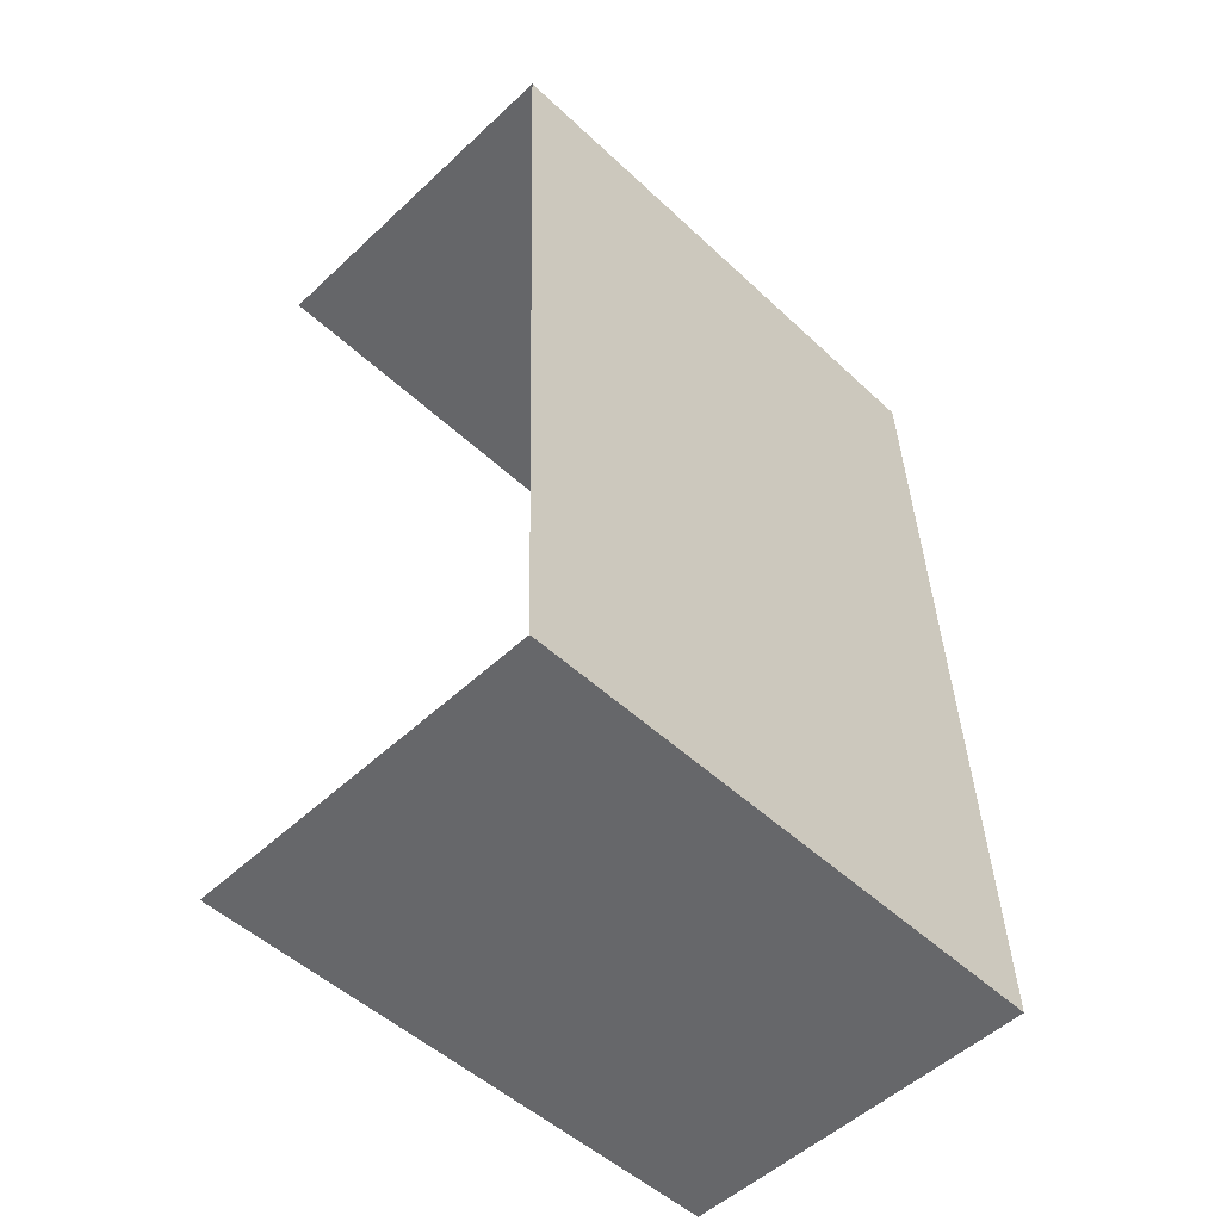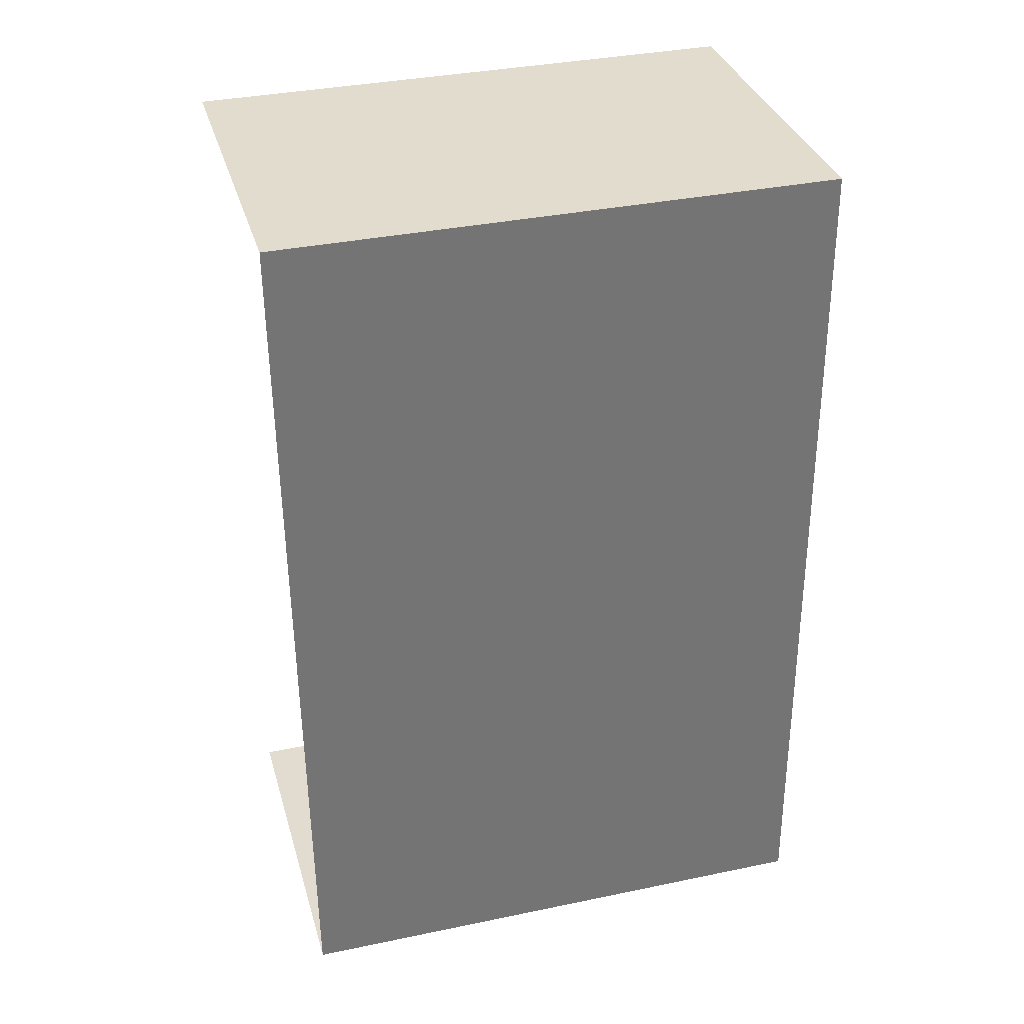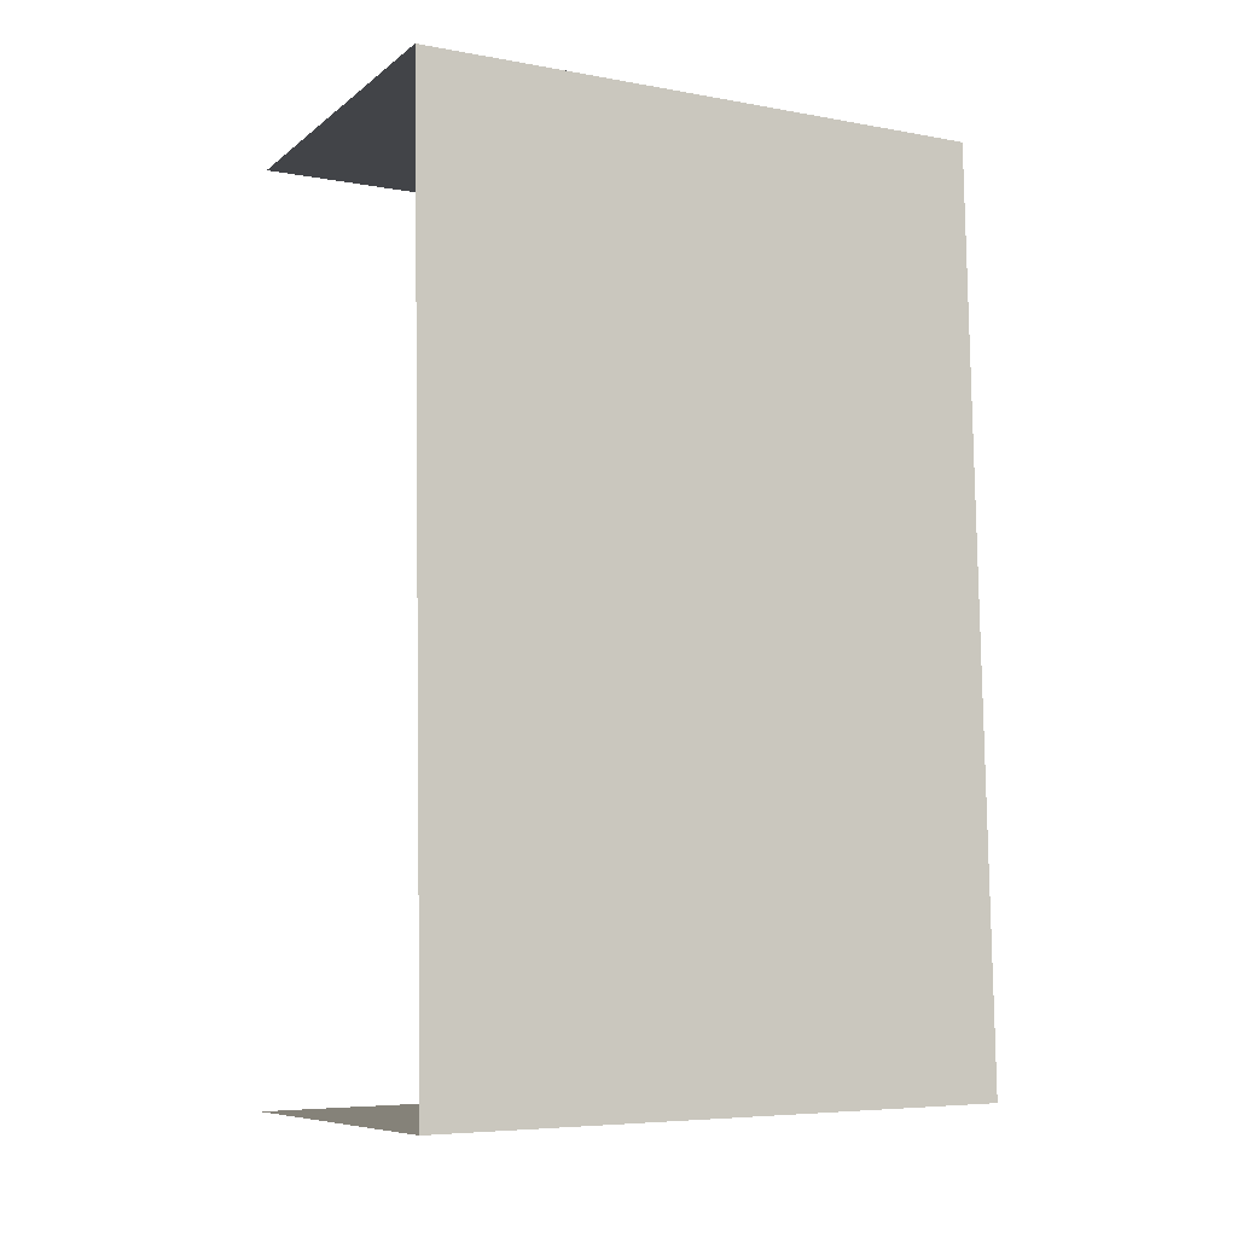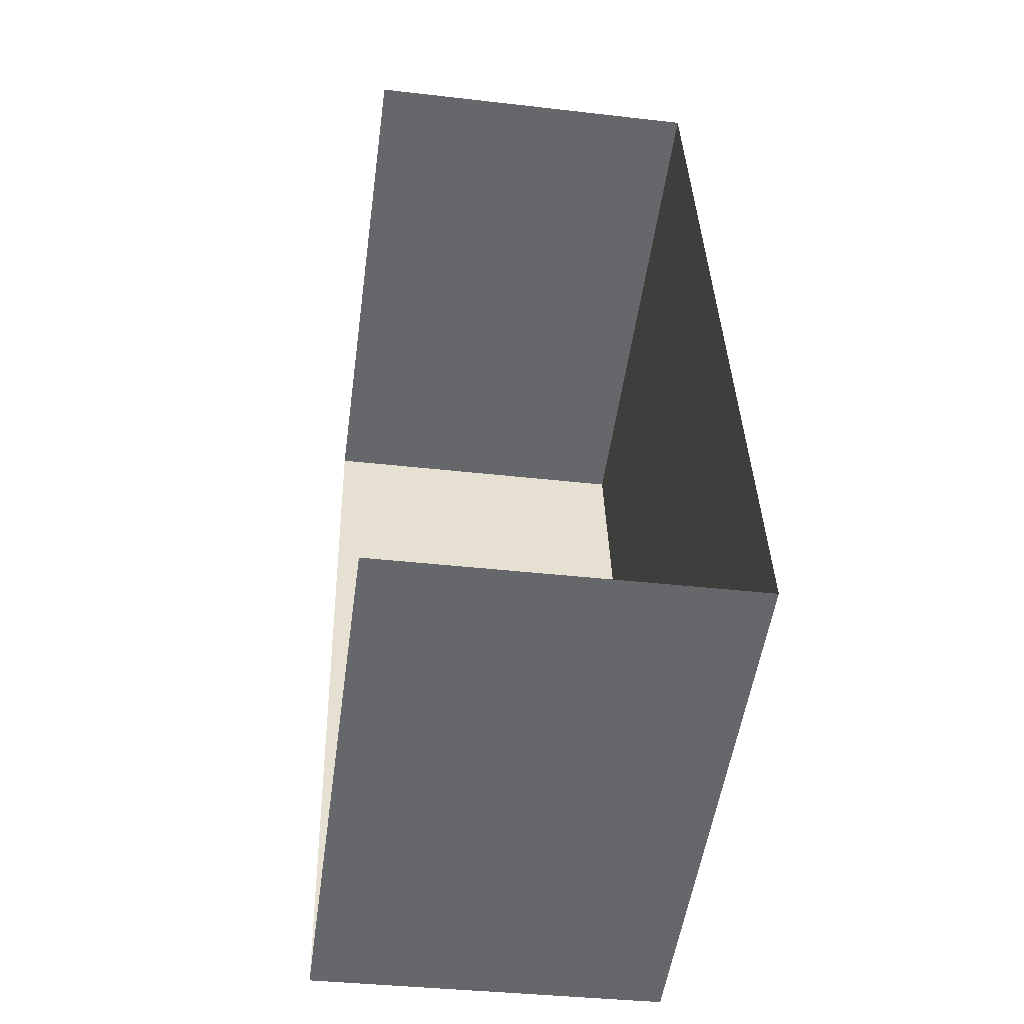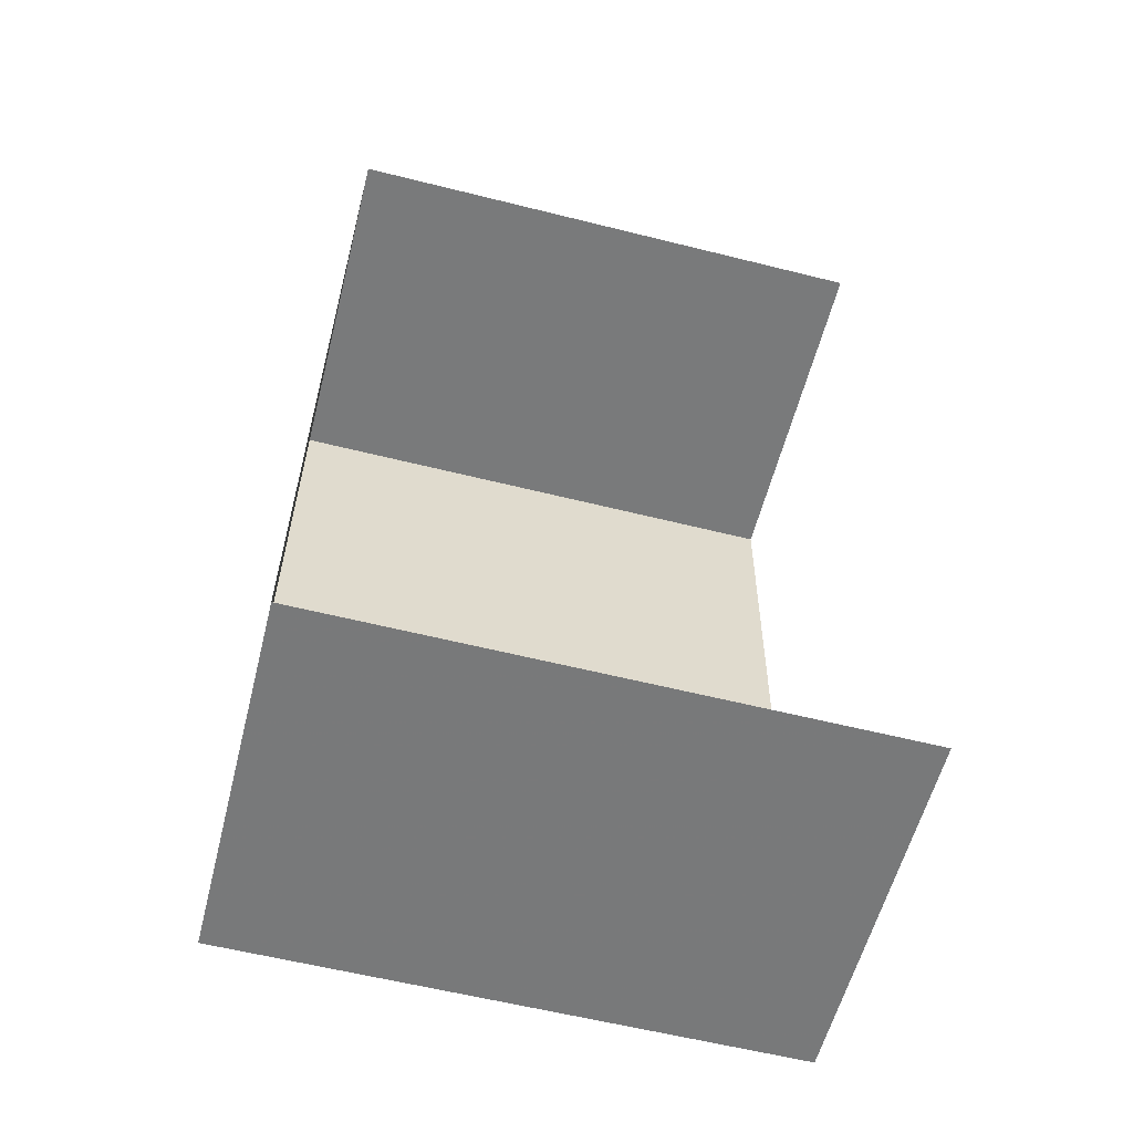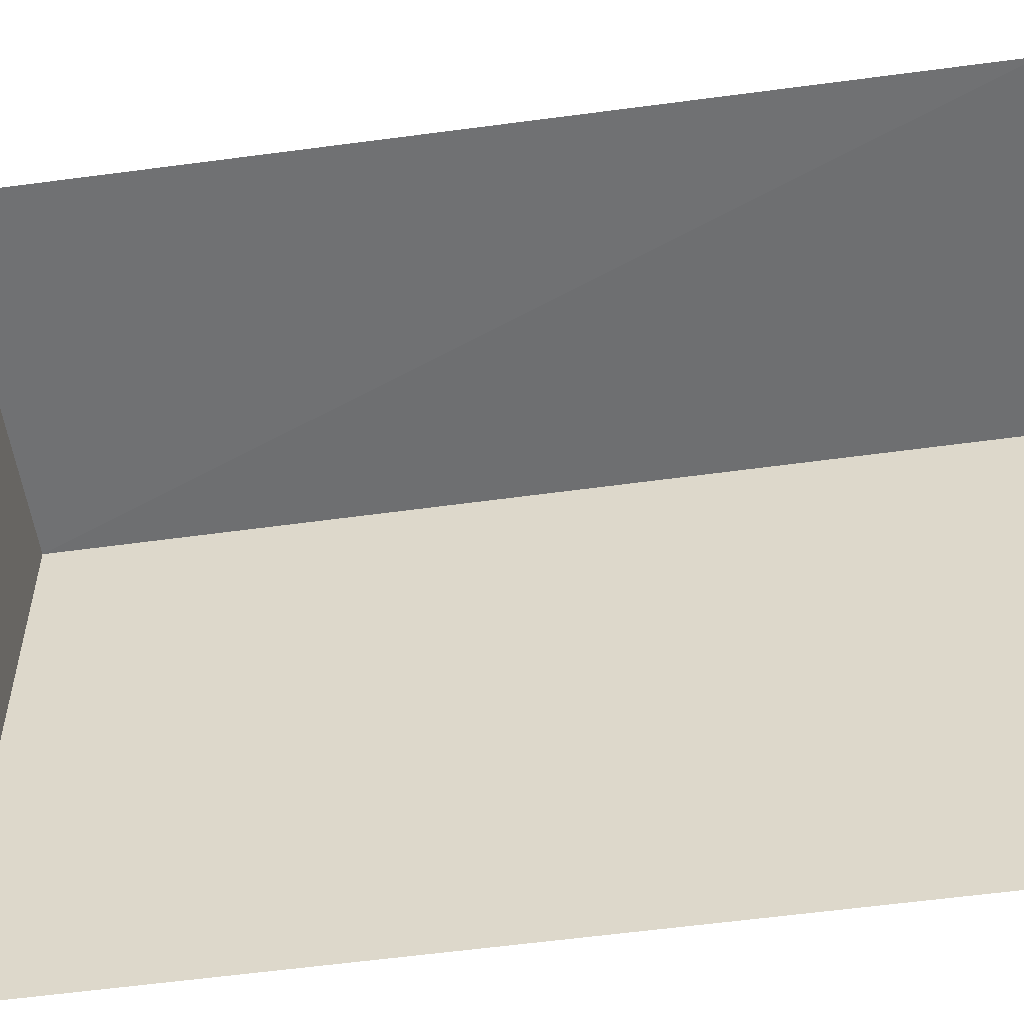
<metadata>
{"format":"obj","ext":"obj","renderer":"f3d","projection":"perspective","resolution":1024,"background":"white","views":[{"elev":-50.8,"azim":-135.4,"up":"+Y"},{"elev":36.0,"azim":-105.5,"up":"+Y"},{"elev":-6.3,"azim":-118.2,"up":"+Y"},{"elev":-52.3,"azim":172.1,"up":"+Y"},{"elev":-59.4,"azim":75.8,"up":"+Y"},{"elev":-54.9,"azim":96.3,"up":"+Z"}]}
</metadata>
<code>
v -3.737e+05 -1.046e+05 24.62
v -3.737e+05 -1.046e+05 24.62
v -3.736e+05 -1.046e+05 24.62
v -3.736e+05 -1.046e+05 24.62
v -3.737e+05 -1.046e+05 30.59
v -3.736e+05 -1.046e+05 30.59
v -3.736e+05 -1.046e+05 30.59
v -3.737e+05 -1.046e+05 30.59
f 1 2 3
f 4 1 3
f 6 4 3
f 7 6 3
f 5 6 7
f 8 5 7
f 7 3 2
f 8 7 2
f 5 1 4
f 6 5 4
f 8 2 1
f 5 8 1

</code>
